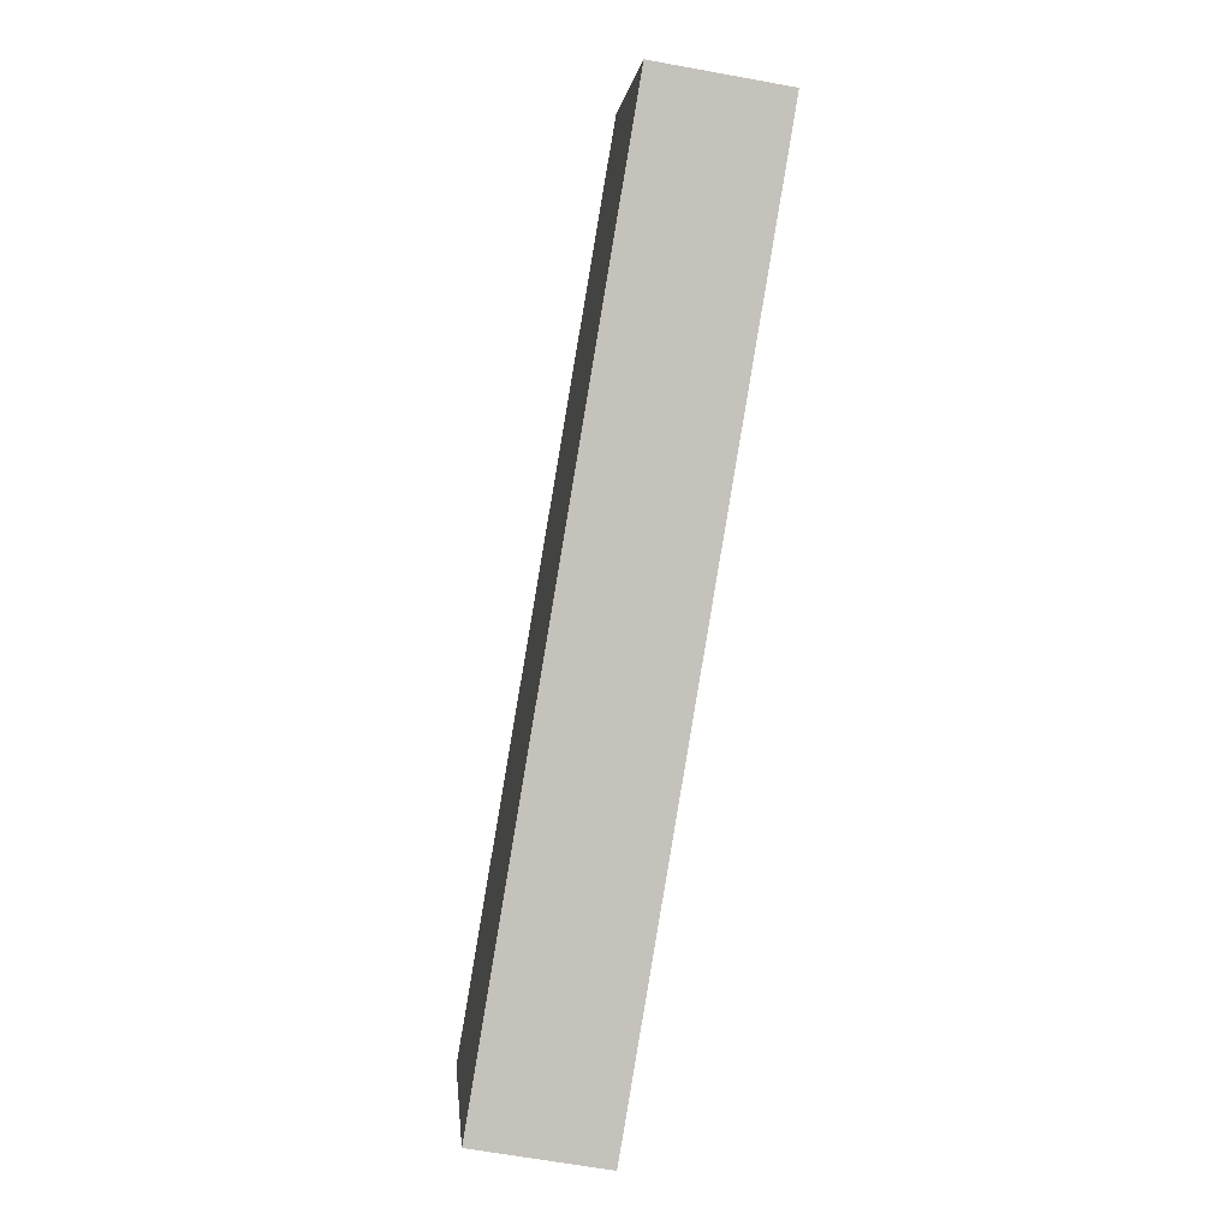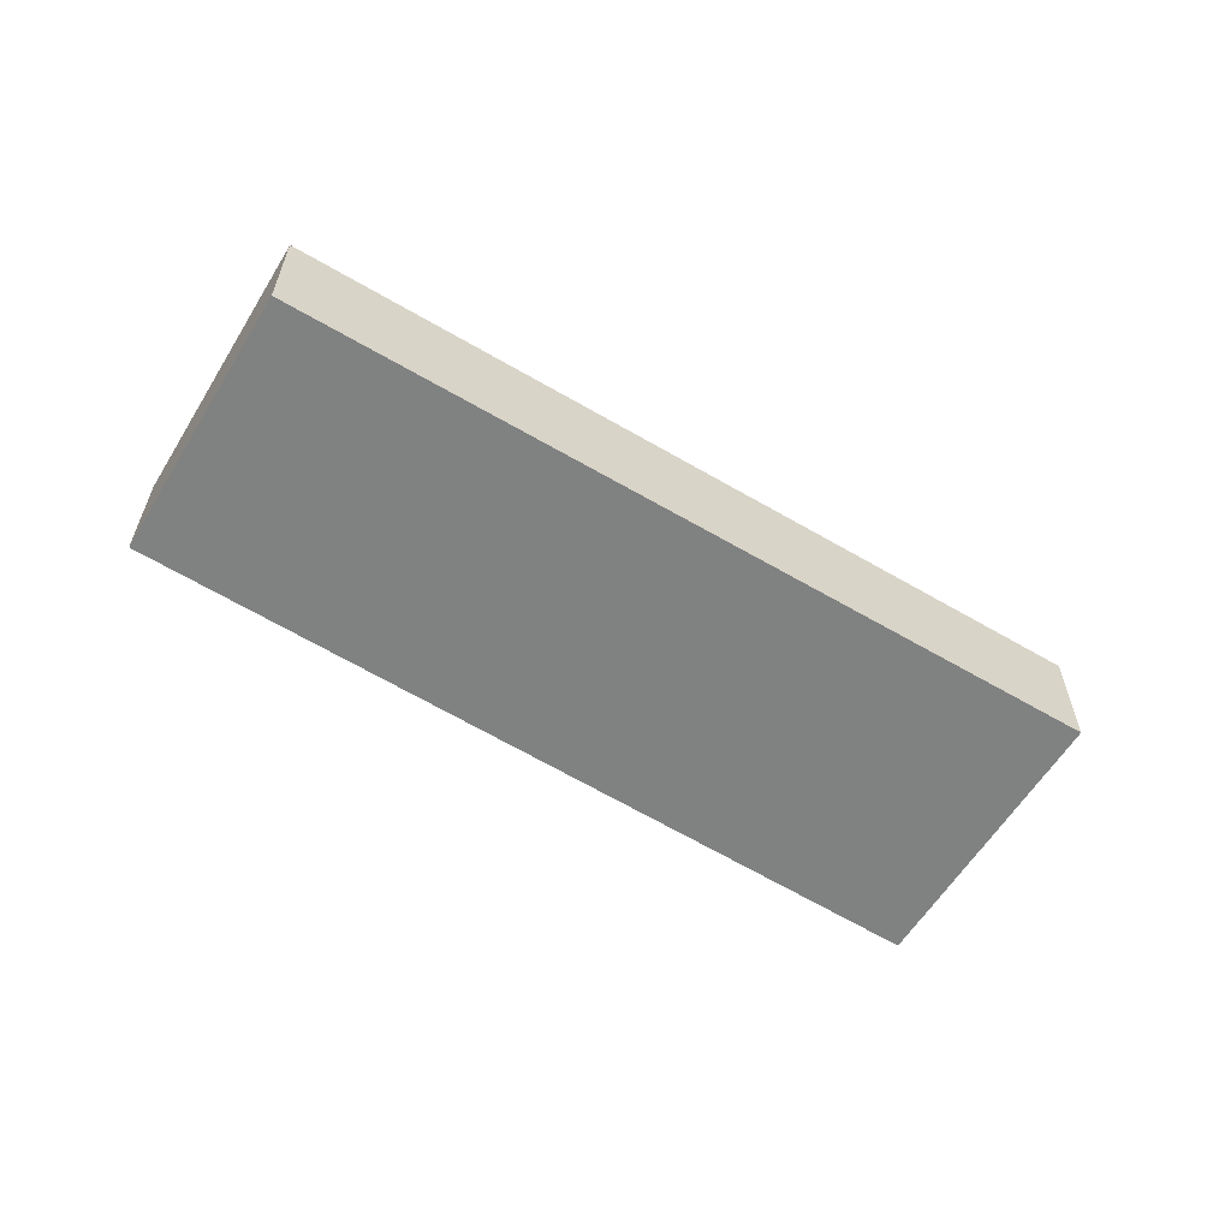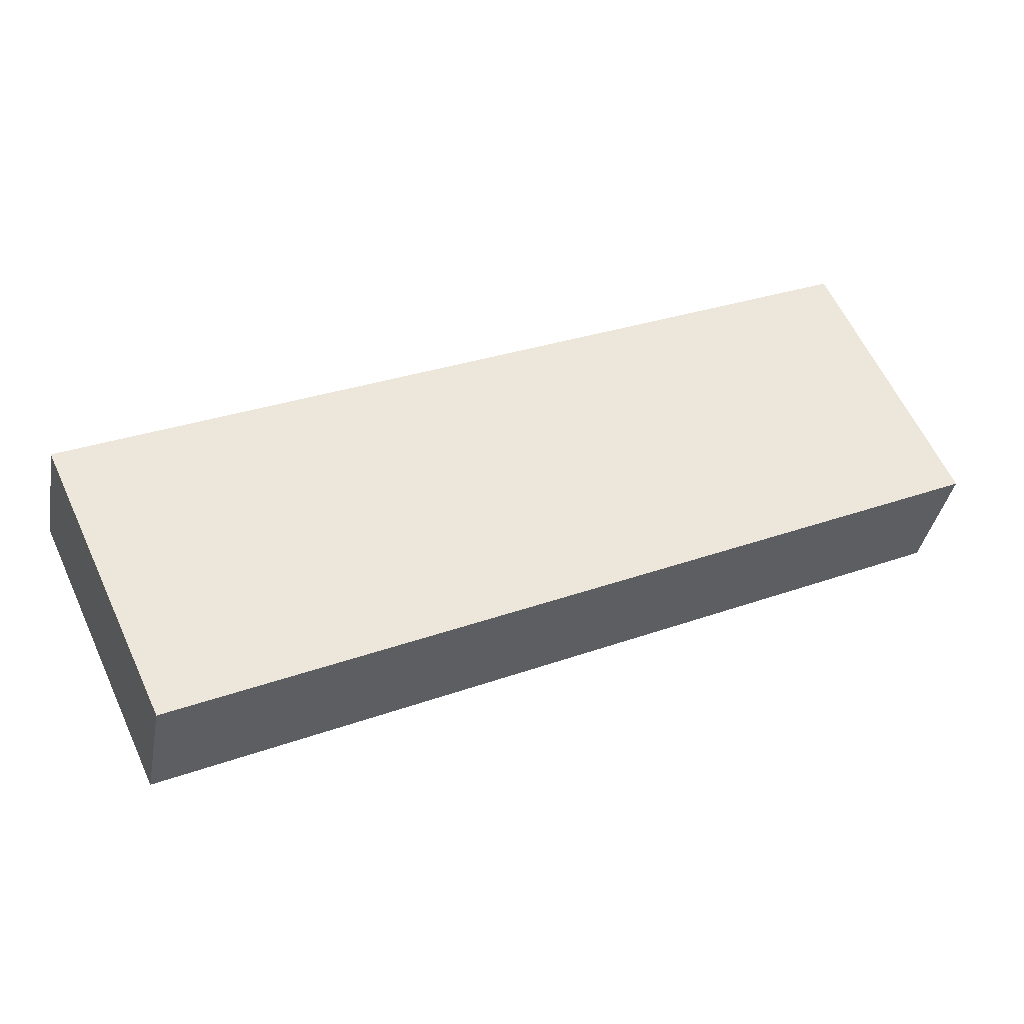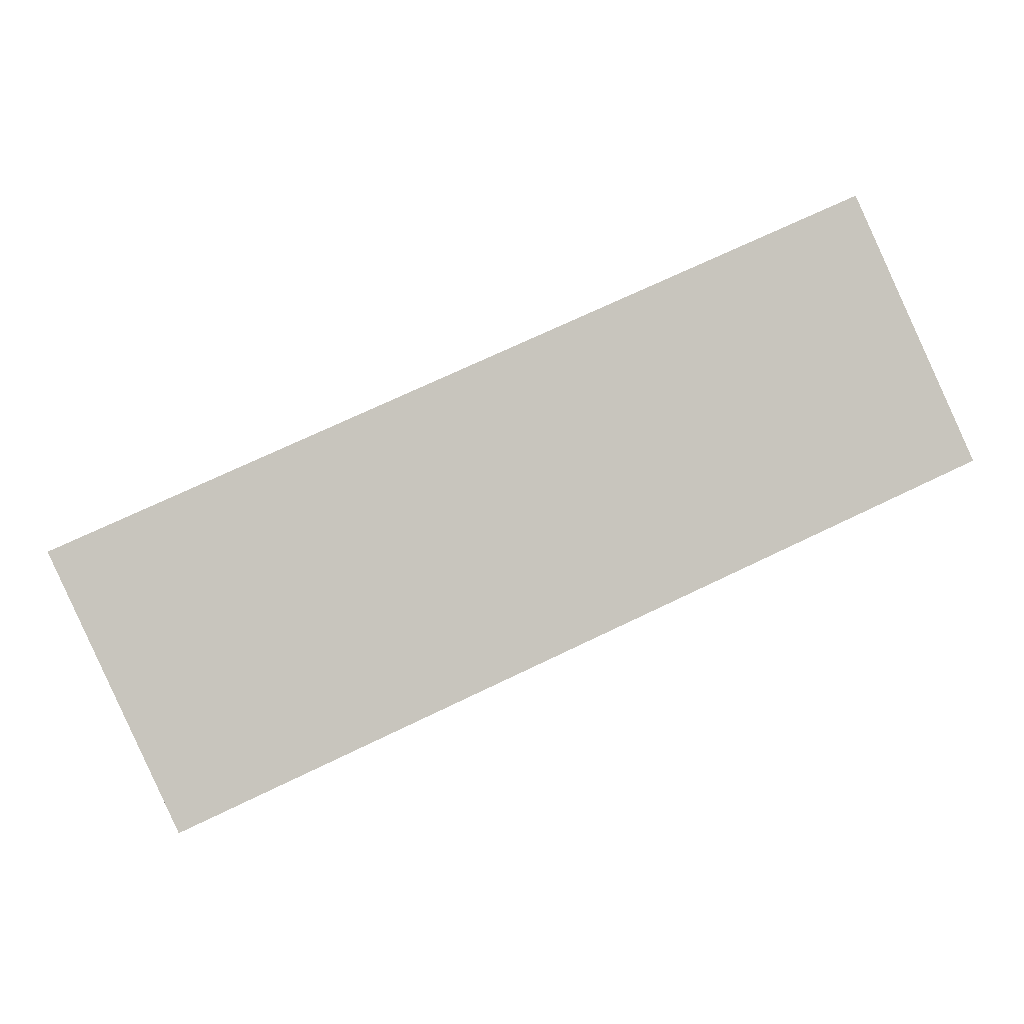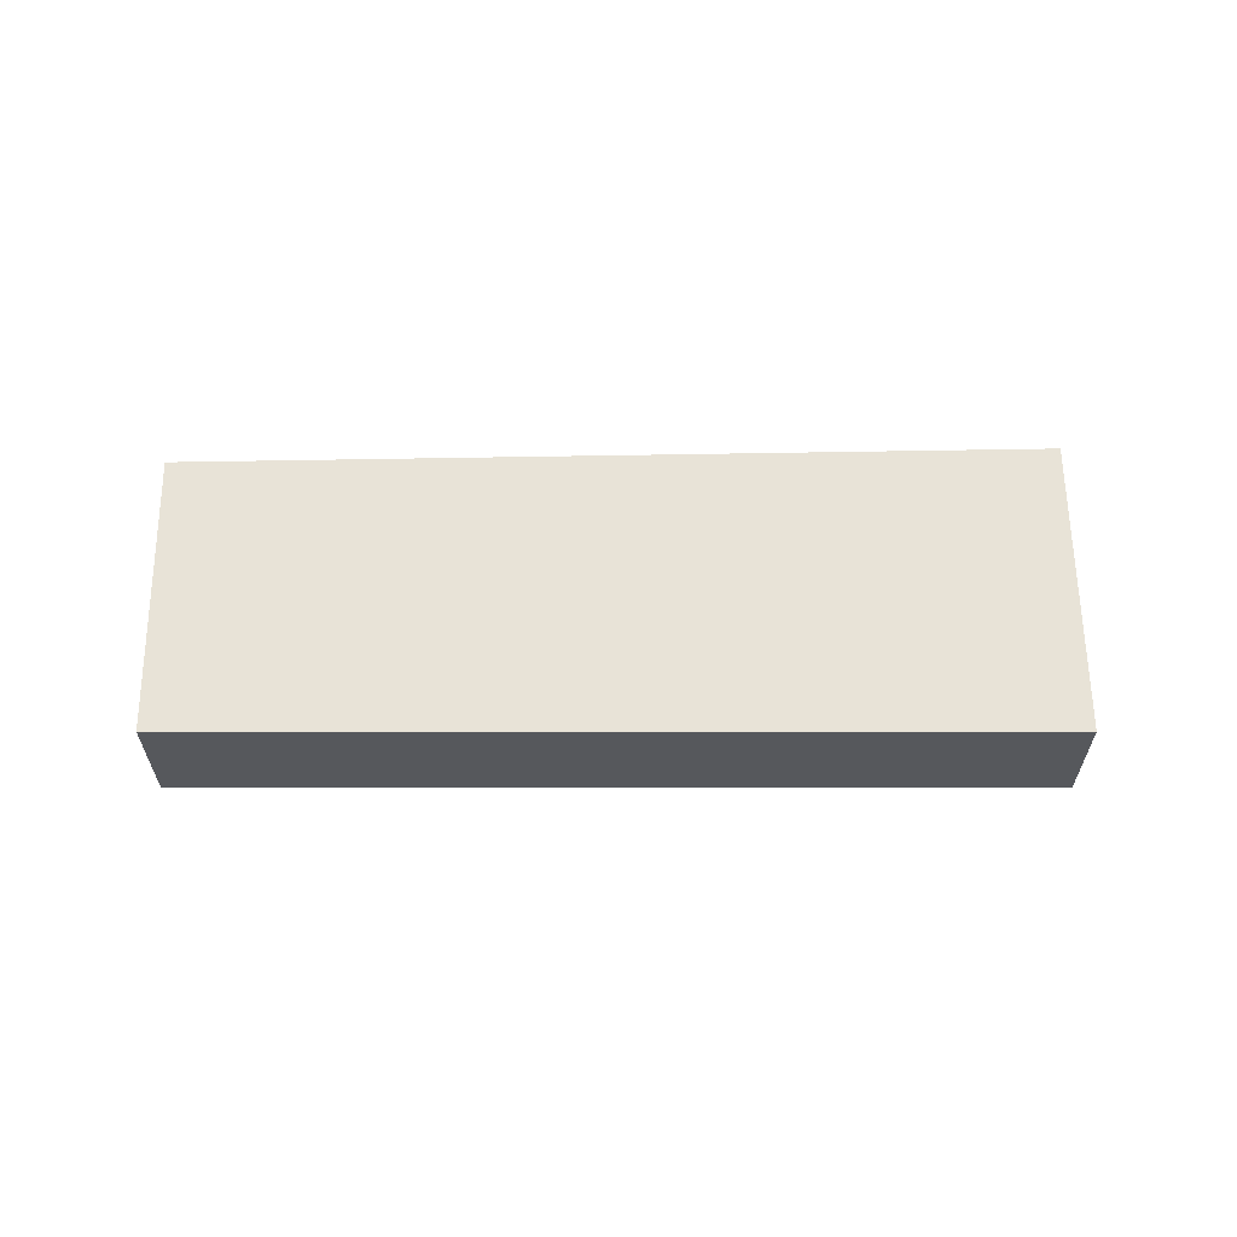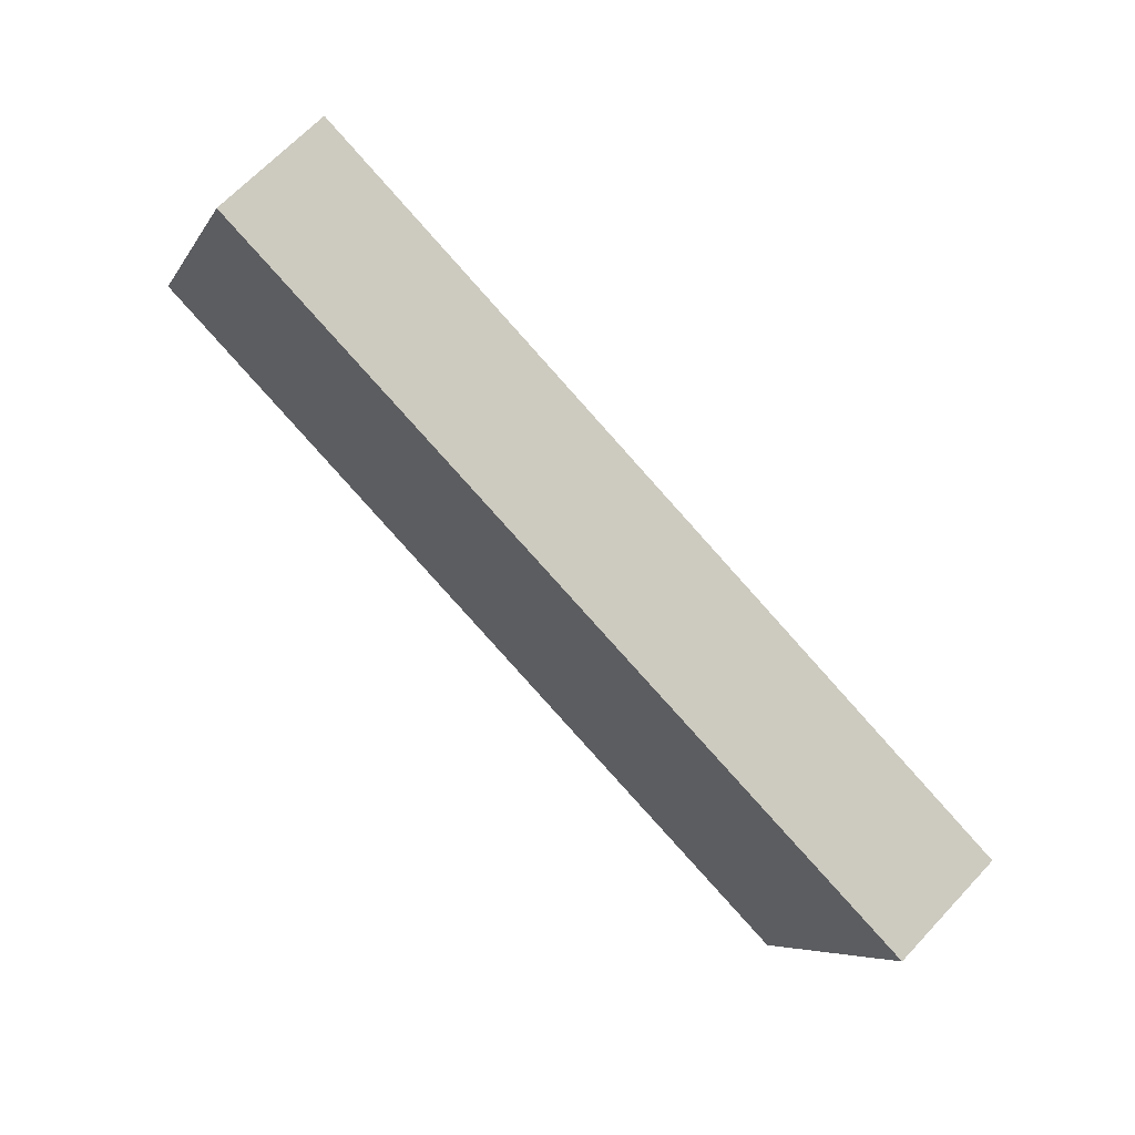
<metadata>
{"format":"obj","ext":"obj","renderer":"f3d","projection":"perspective","resolution":1024,"background":"white","views":[{"elev":-63.5,"azim":-100.5,"up":"+Z"},{"elev":-60.3,"azim":-7.1,"up":"+Y"},{"elev":-36.9,"azim":169.8,"up":"+Z"},{"elev":0.4,"azim":177.4,"up":"+Z"},{"elev":61.7,"azim":23.9,"up":"+Y"},{"elev":66.2,"azim":43.1,"up":"+Z"}]}
</metadata>
<code>
v  0 1.886 1.155e-16
v  13.84 1.886 -1.359
v  11.91 1.886 -5.538
v  1.792 1.886 3.979
v  0 0 0
v  1.792 -2.436e-16 3.979
v  13.84 8.321e-17 -1.359
v  11.91 3.391e-16 -5.538
g defaultobject
f 1 2 3
f 2 1 4
f 5 4 1
f 4 5 6
f 6 2 4
f 2 6 7
f 7 3 2
f 3 7 8
f 8 1 3
f 1 8 5
f 5 7 6
f 7 5 8

</code>
